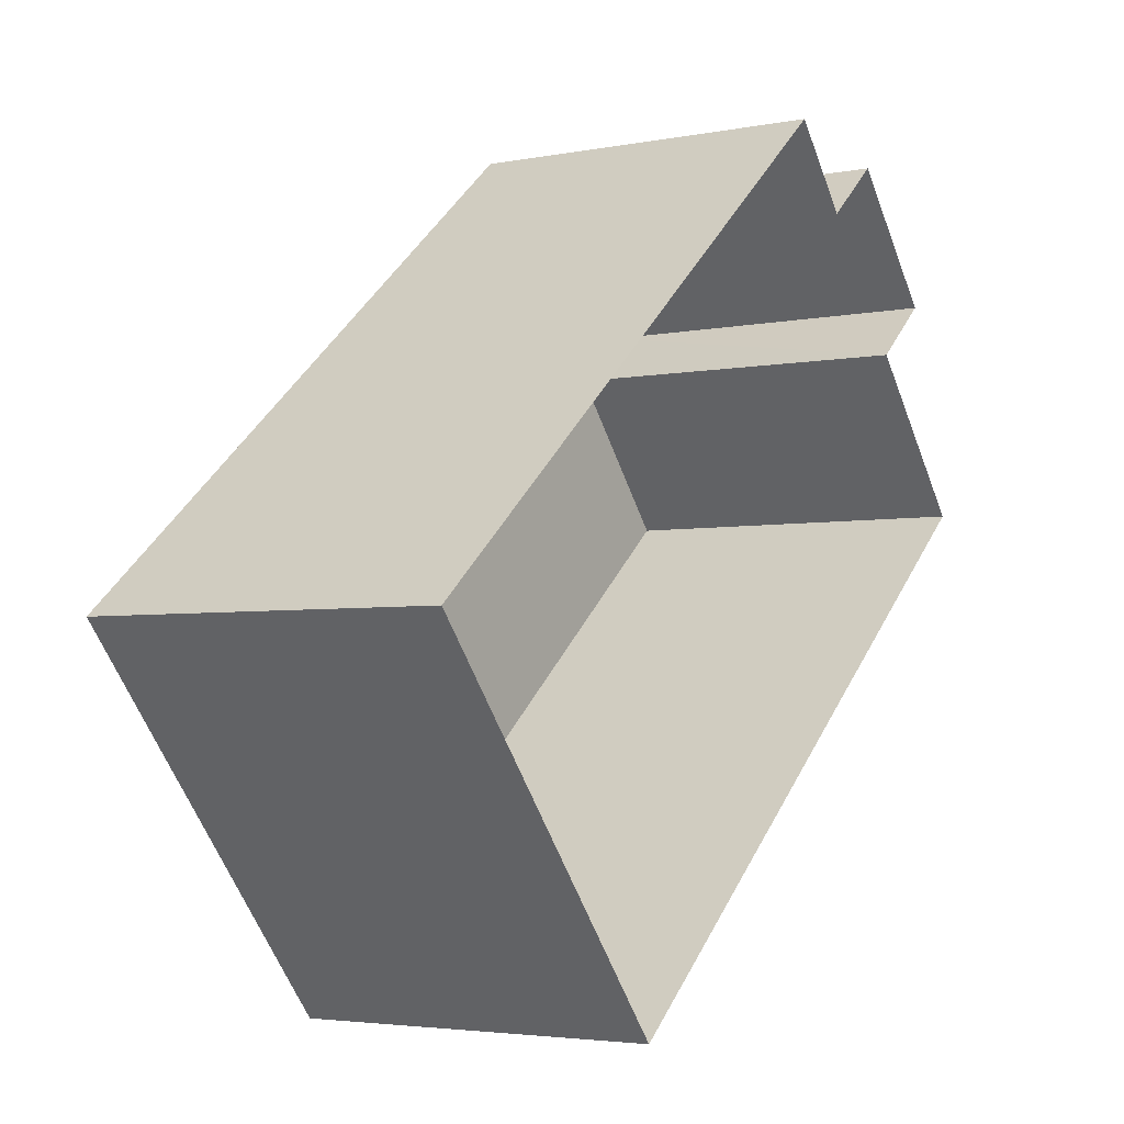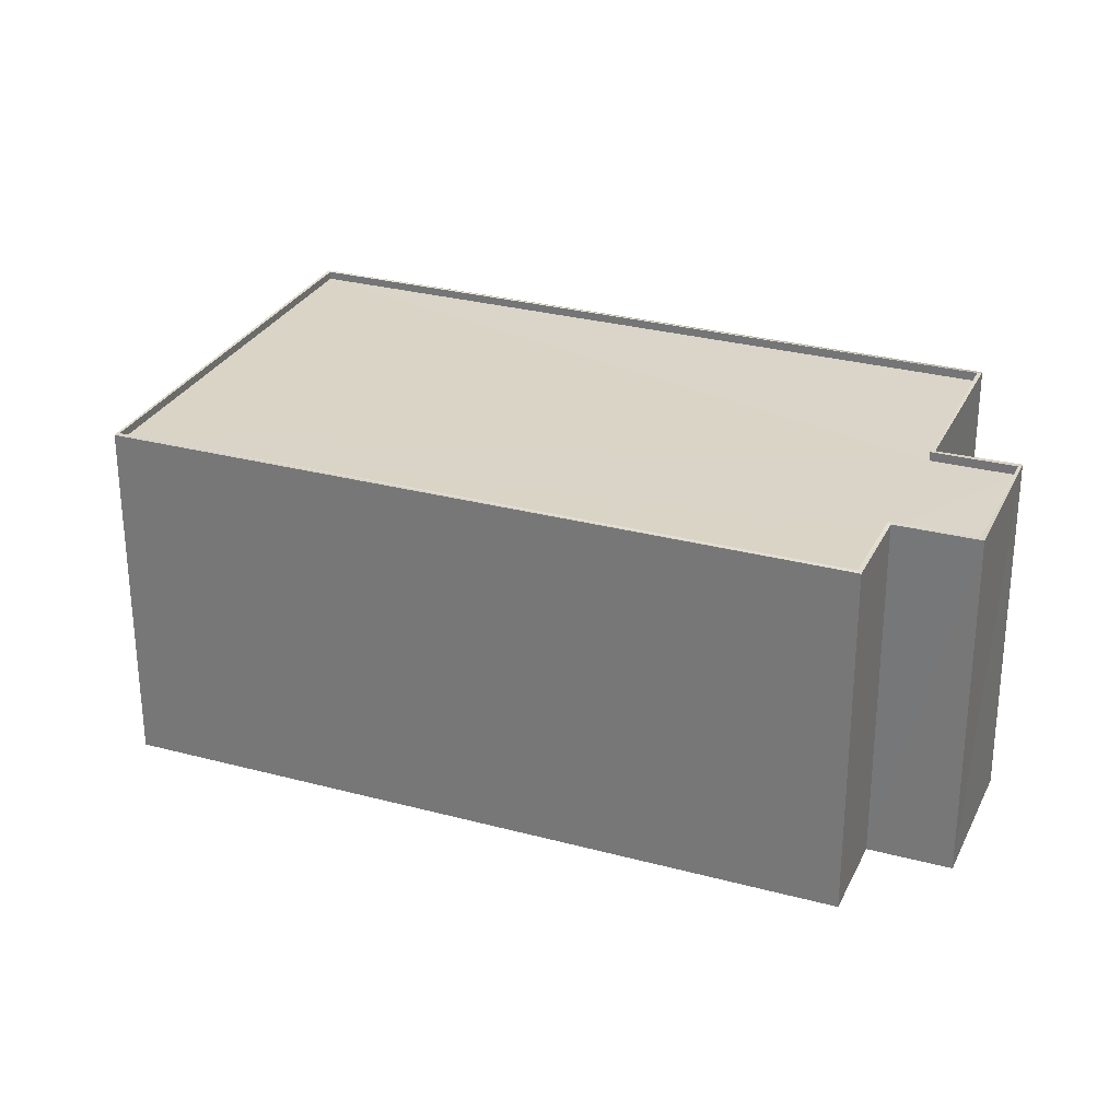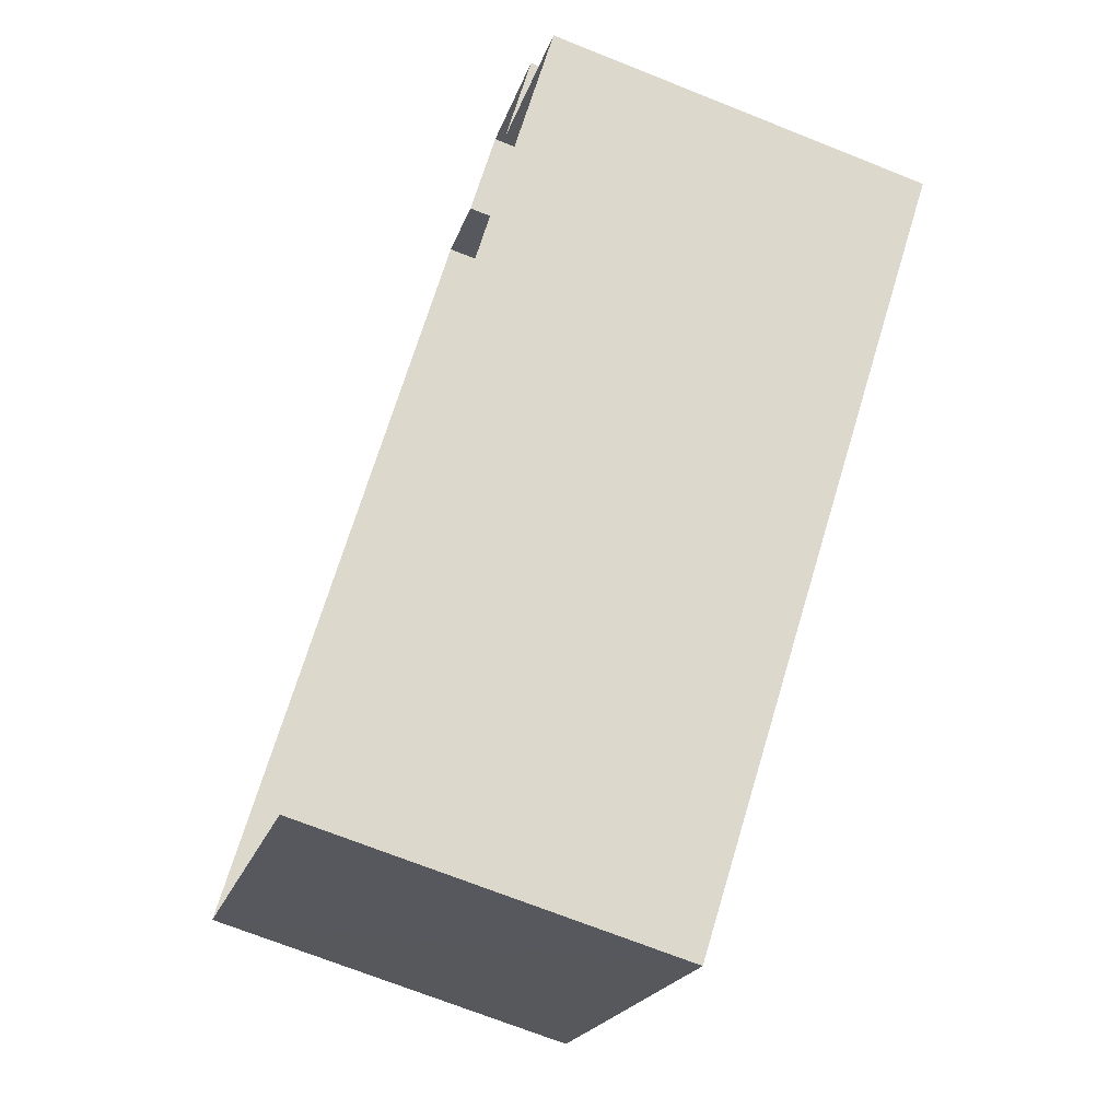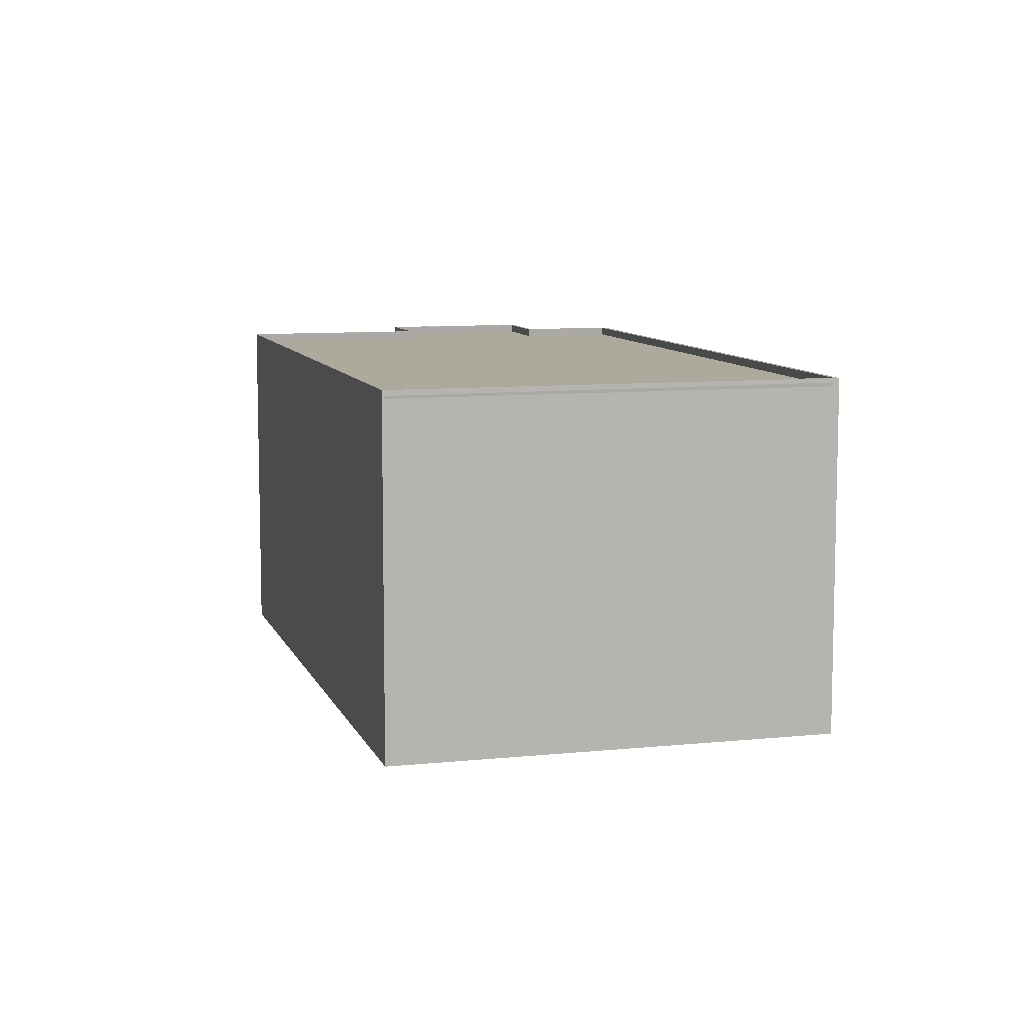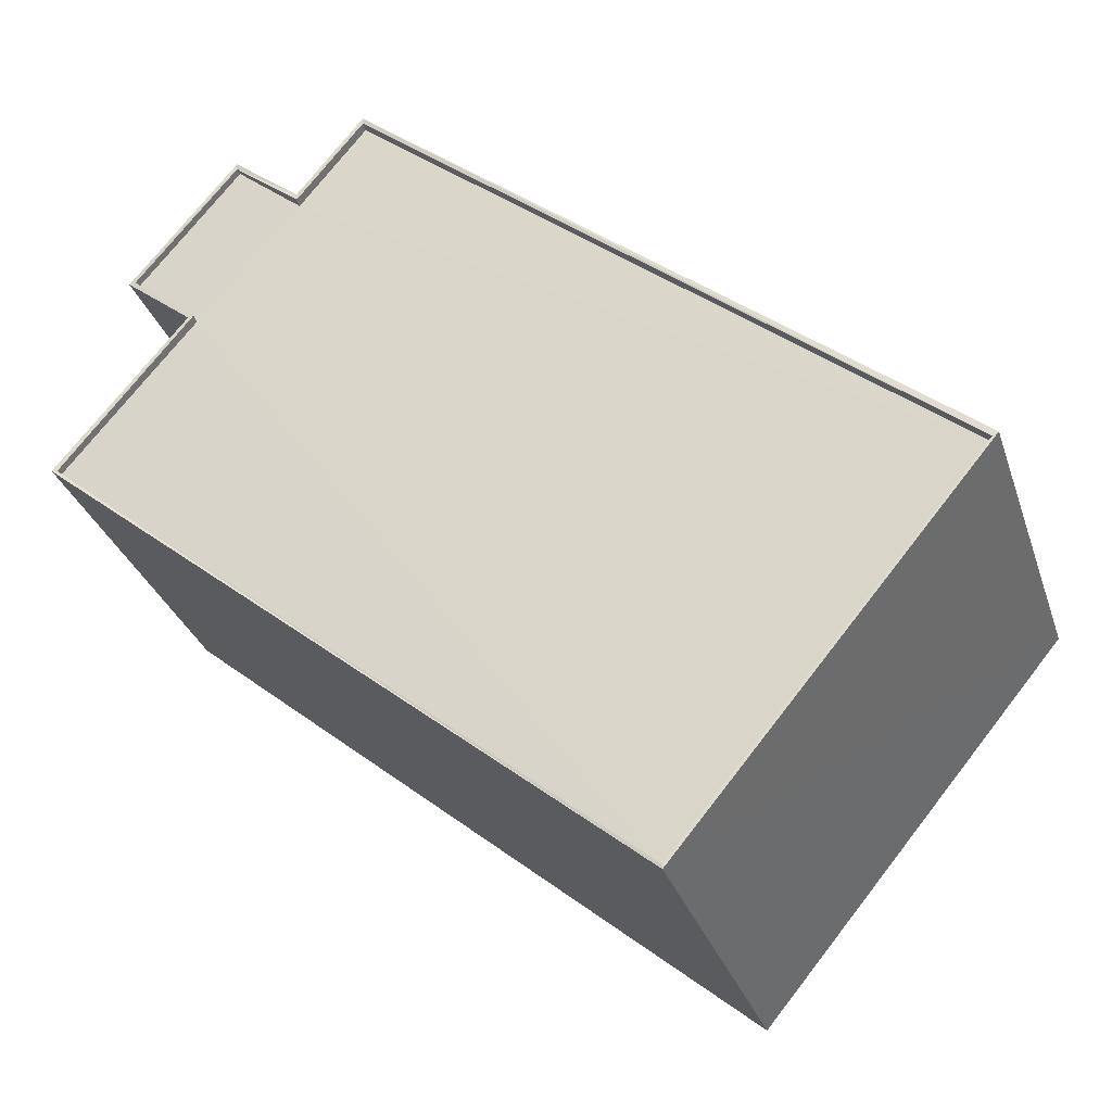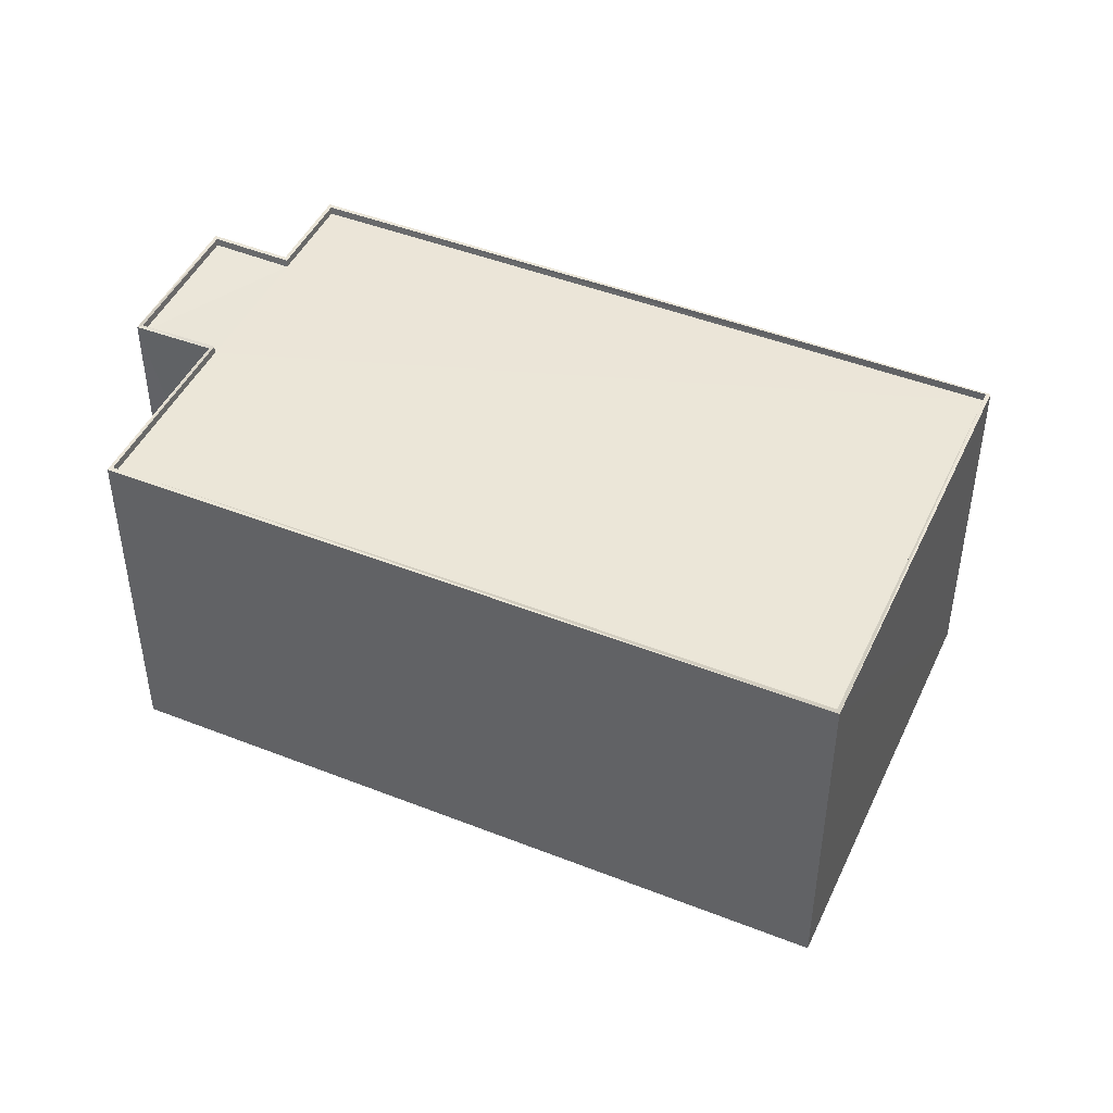
<metadata>
{"format":"obj","ext":"obj","renderer":"f3d","projection":"perspective","resolution":1024,"background":"white","views":[{"elev":-3.7,"azim":123.4,"up":"+Y"},{"elev":28.9,"azim":162.3,"up":"+Z"},{"elev":-70.6,"azim":-111.7,"up":"+Y"},{"elev":8.8,"azim":34.8,"up":"+Z"},{"elev":-31.2,"azim":17.1,"up":"+Y"},{"elev":46.1,"azim":-15.7,"up":"+Z"}]}
</metadata>
<code>
v 1.198e+05 7.87e+05 17.81
v 1.198e+05 7.87e+05 17.81
v 1.198e+05 7.87e+05 17.81
v 1.198e+05 7.87e+05 17.81
v 1.198e+05 7.87e+05 17.79
v 1.198e+05 7.87e+05 17.81
v 1.198e+05 7.87e+05 17.79
v 1.198e+05 7.87e+05 17.81
v 1.198e+05 7.87e+05 28.24
v 1.198e+05 7.87e+05 28.24
v 1.198e+05 7.87e+05 28.24
v 1.198e+05 7.87e+05 28.24
v 1.198e+05 7.87e+05 28.22
v 1.198e+05 7.87e+05 28.24
v 1.198e+05 7.87e+05 28.24
v 1.198e+05 7.87e+05 28.23
v 1.198e+05 7.87e+05 28.48
v 1.198e+05 7.87e+05 28.47
v 1.198e+05 7.87e+05 28.47
v 1.198e+05 7.87e+05 28.49
v 1.198e+05 7.87e+05 28.49
v 1.198e+05 7.87e+05 28.49
v 1.198e+05 7.87e+05 28.49
v 1.198e+05 7.87e+05 28.48
v 1.198e+05 7.87e+05 28.49
v 1.198e+05 7.87e+05 28.49
v 1.198e+05 7.87e+05 28.49
v 1.198e+05 7.87e+05 28.49
v 1.198e+05 7.87e+05 28.49
v 1.198e+05 7.87e+05 28.49
v 1.198e+05 7.87e+05 28.49
v 1.198e+05 7.87e+05 28.49
f 1 2 3
f 3 4 1
f 4 5 6
f 7 5 4
f 8 7 3
f 3 7 4
f 9 10 11
f 12 11 13
f 14 15 16
f 10 14 11
f 13 14 16
f 13 11 14
f 17 18 19
f 20 21 22
f 23 19 18
f 17 19 24
f 25 21 26
f 25 27 28
f 20 29 21
f 27 30 28
f 23 30 31
f 21 29 26
f 32 31 30
f 19 23 31
f 32 30 27
f 25 26 27
f 20 22 17
f 24 20 17
f 29 15 14
f 29 20 15
f 26 14 10
f 26 29 14
f 26 10 9
f 27 26 9
f 27 9 11
f 32 27 11
f 32 11 12
f 31 32 12
f 31 12 13
f 19 31 13
f 24 13 16
f 24 19 13
f 20 16 15
f 20 24 16
f 25 1 4
f 21 25 4
f 25 2 1
f 25 28 2
f 28 3 2
f 28 30 3
f 30 8 3
f 30 23 8
f 23 7 8
f 23 18 7
f 17 5 7
f 18 17 7
f 22 6 5
f 17 22 5
f 22 4 6
f 22 21 4

</code>
